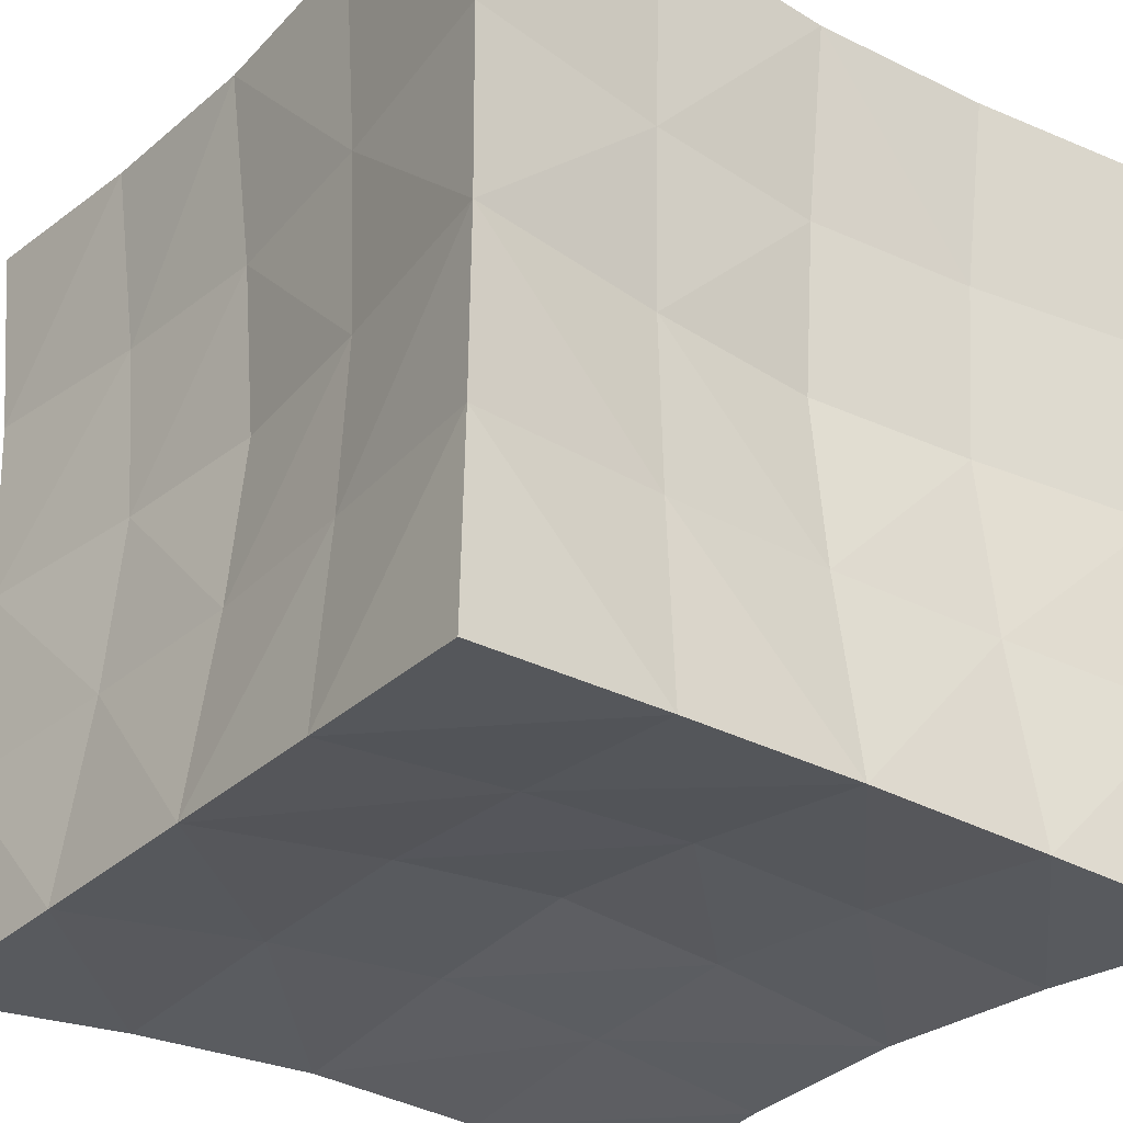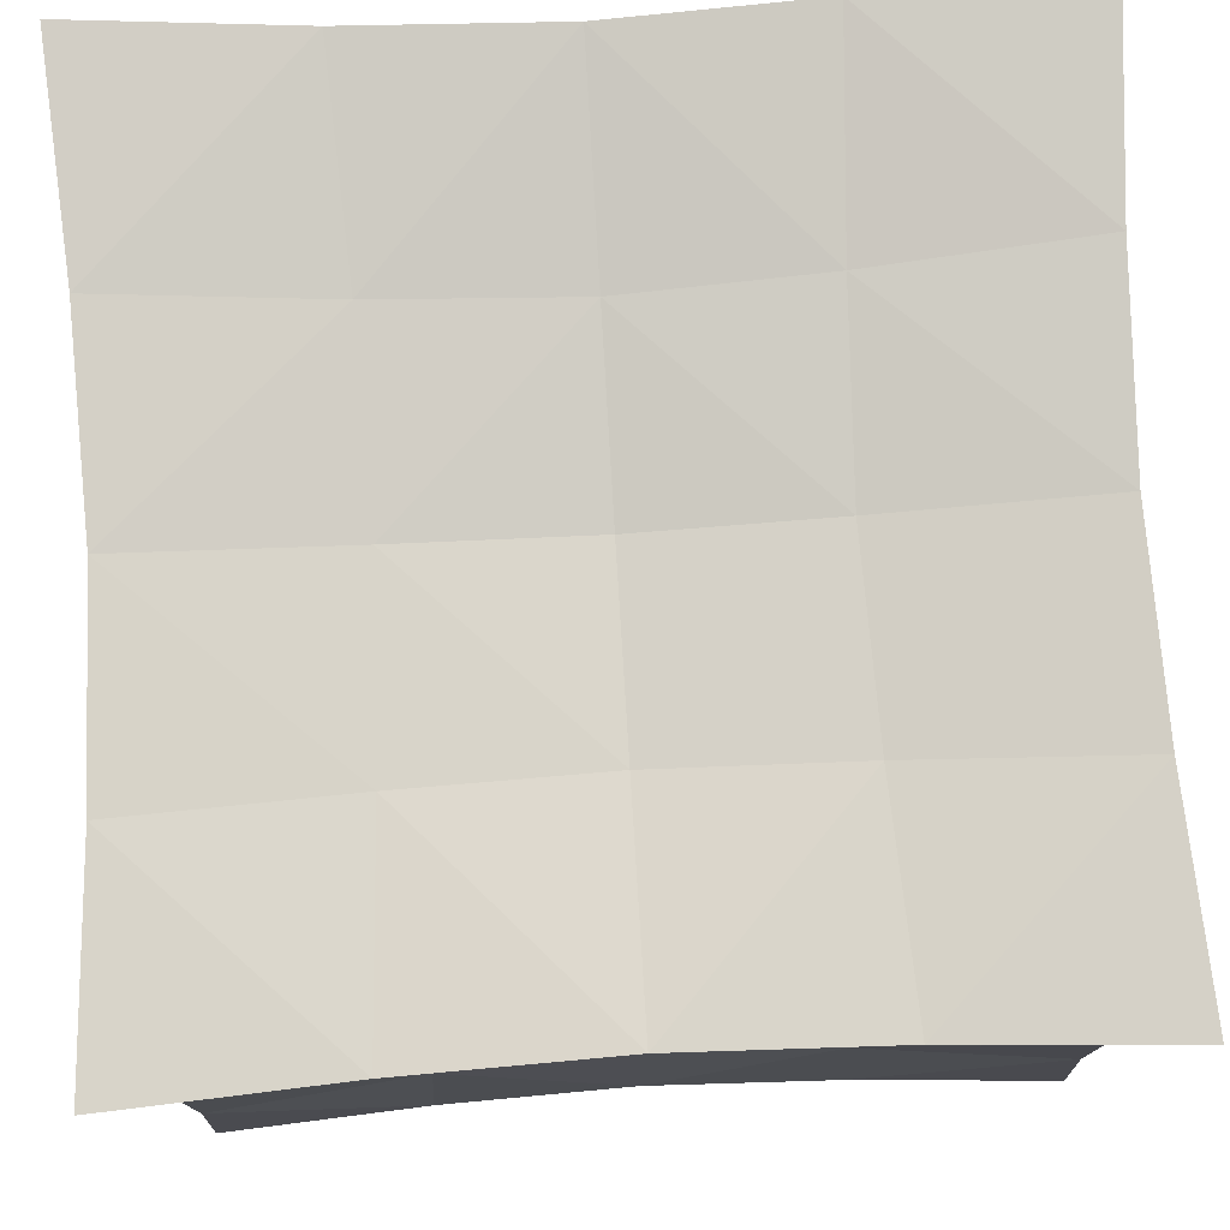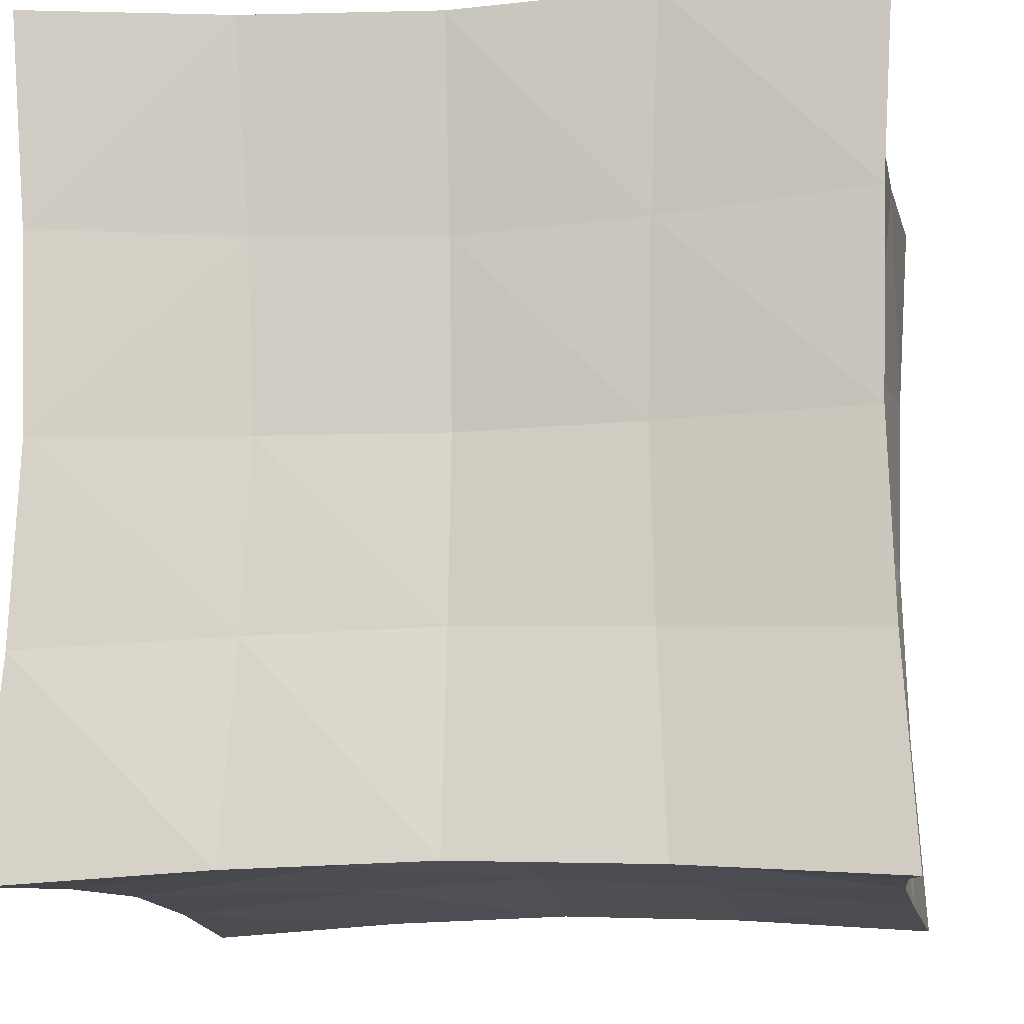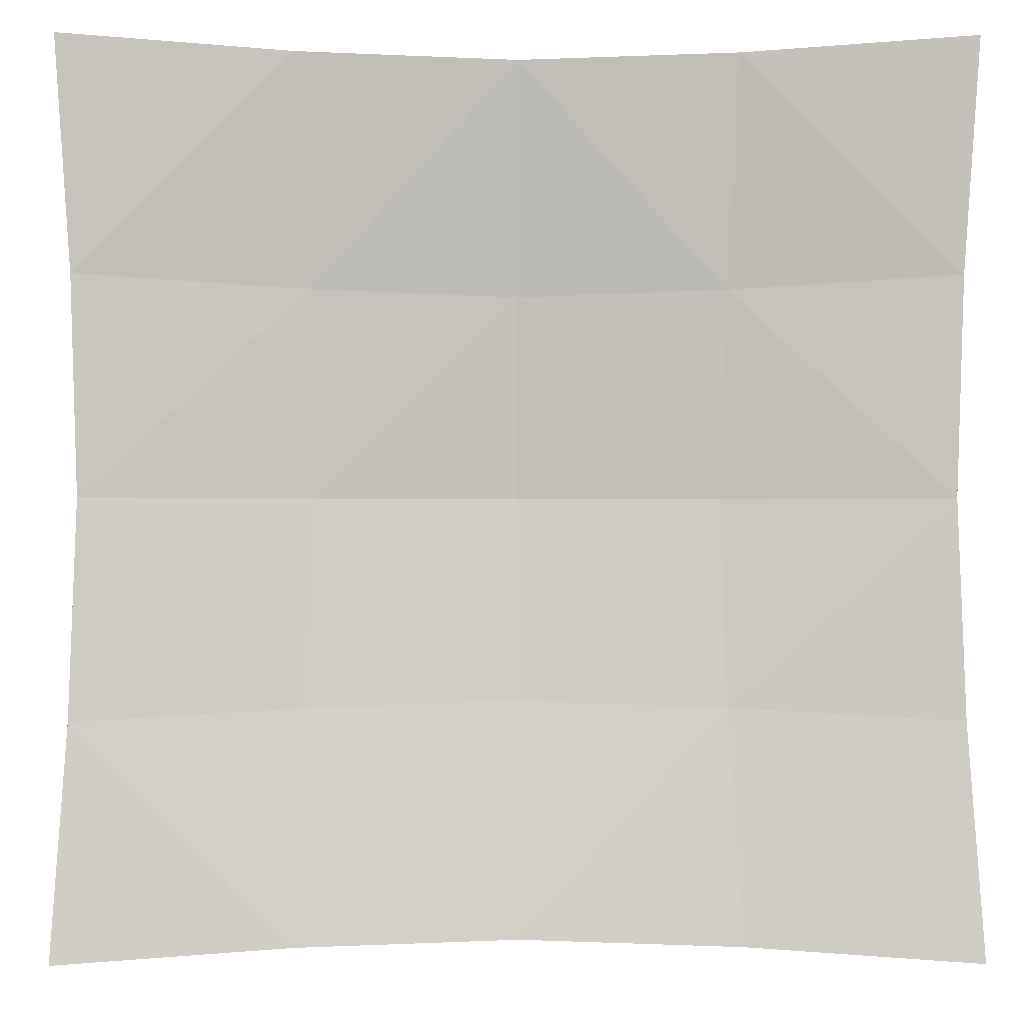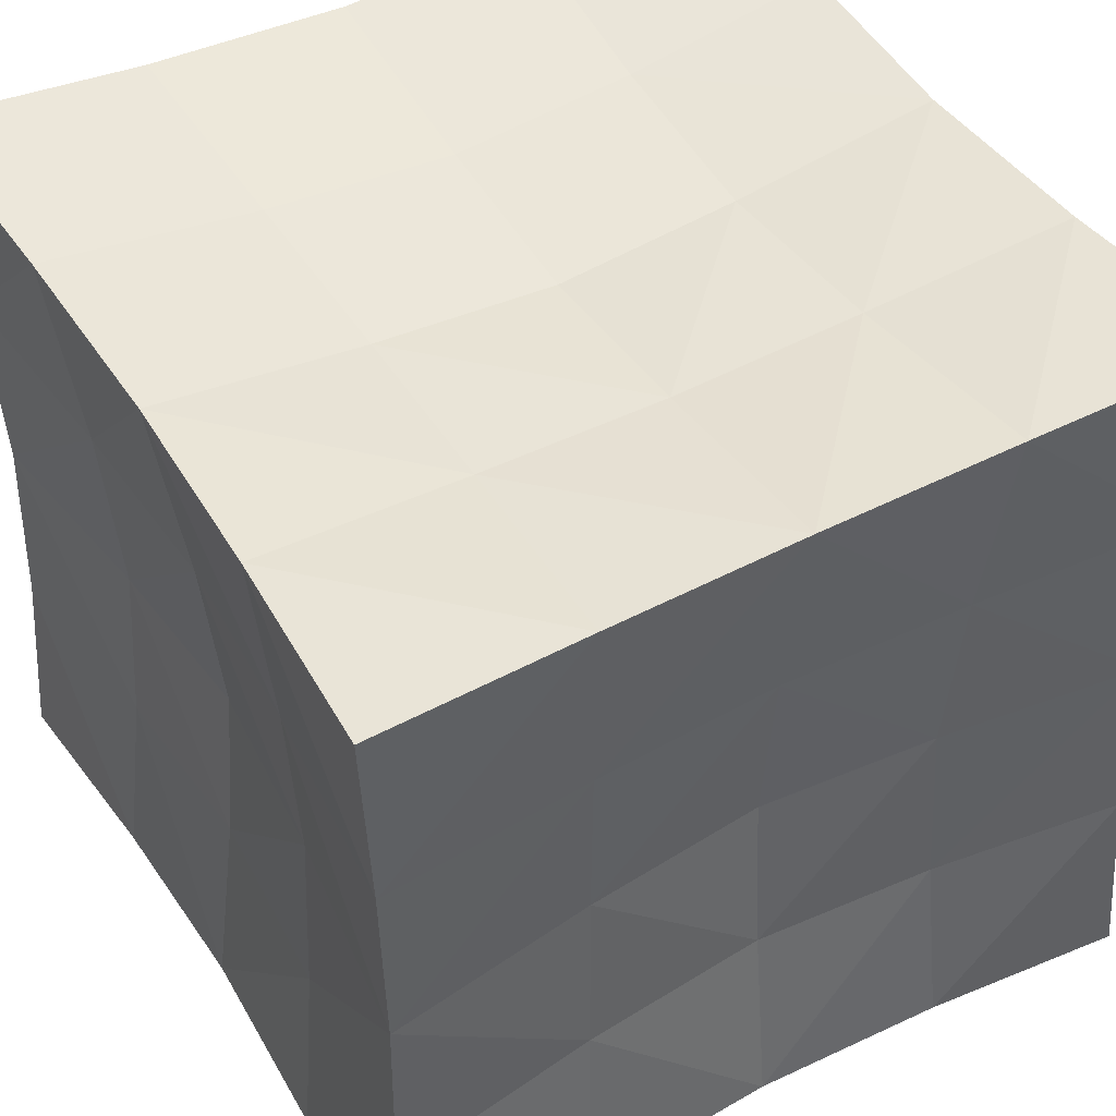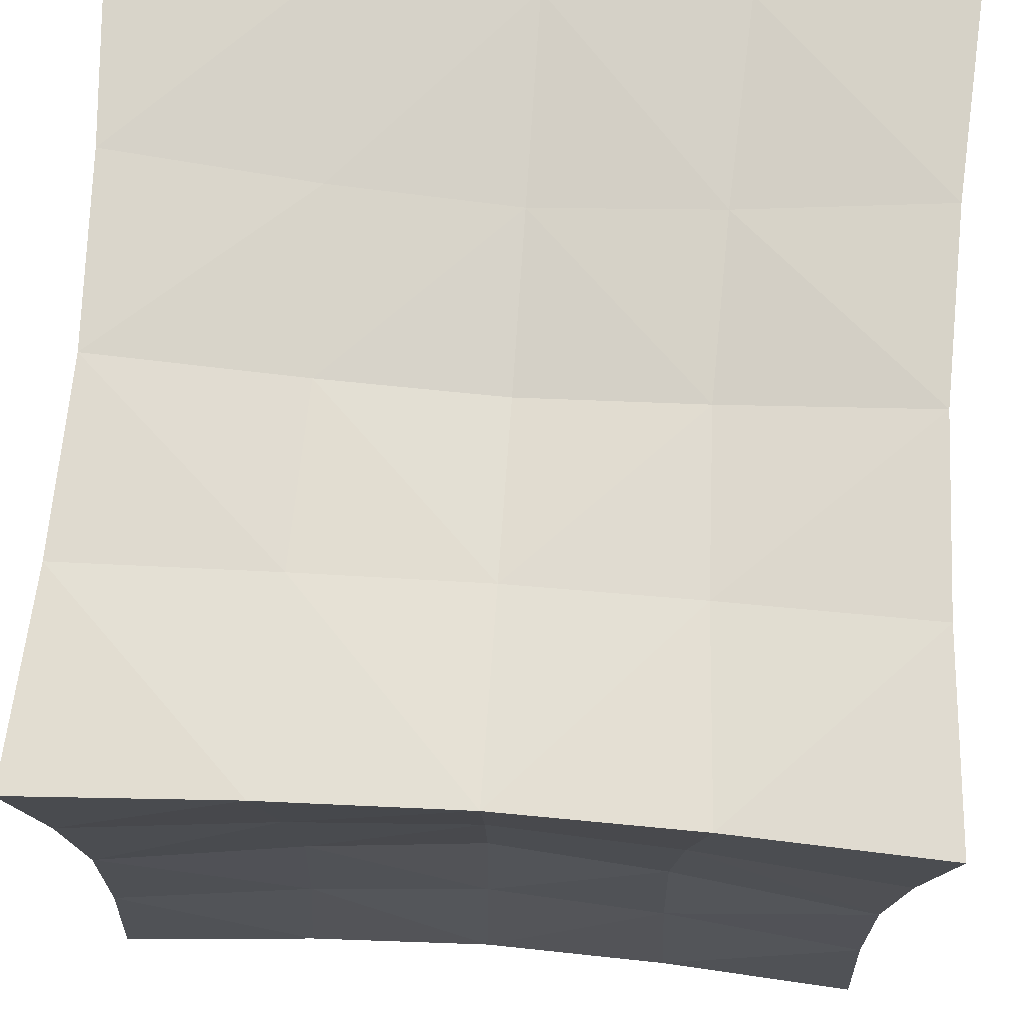
<metadata>
{"format":"obj","ext":"obj","renderer":"f3d","projection":"perspective","resolution":1024,"background":"white","views":[{"elev":-31.2,"azim":142.2,"up":"+Z"},{"elev":79.9,"azim":86.5,"up":"+Z"},{"elev":-12.2,"azim":-80.9,"up":"+Y"},{"elev":-1.9,"azim":-0.8,"up":"+Y"},{"elev":47.2,"azim":-120.5,"up":"+Y"},{"elev":72.5,"azim":94.0,"up":"+Z"}]}
</metadata>
<code>
o Cube
v 1.072 1.072 -1.072
v 1.072 -1.072 -1.072
v -1.072 -1.072 -1.072
v -1.072 1.072 -1.072
v 1.072 1.072 1.072
v 1.072 -1.072 1.072
v -1.072 -1.072 1.072
v -1.072 1.072 1.072
v 1.037 0.5183 -1.037
v 1.021 -0 -1.021
v 1.037 -0.5183 -1.037
v 0.5183 1.037 -1.037
v 0 1.021 -1.021
v -0.5183 1.037 -1.037
v 1.037 1.037 -0.5183
v 1.021 1.021 0
v 1.037 1.037 0.5183
v 0.5183 -1.037 -1.037
v -0 -1.021 -1.021
v -0.5183 -1.037 -1.037
v 1.037 -1.037 -0.5183
v 1.021 -1.021 0
v 1.037 -1.037 0.5183
v -1.037 -0.5183 -1.037
v -1.021 0 -1.021
v -1.037 0.5183 -1.037
v -1.037 -1.037 -0.5183
v -1.021 -1.021 0
v -1.037 -1.037 0.5183
v -1.037 1.037 -0.5183
v -1.021 1.021 0
v -1.037 1.037 0.5183
v 1.037 0.5183 1.037
v 1.021 -1e-06 1.021
v 1.037 -0.5183 1.037
v 0.5183 1.037 1.037
v 0 1.021 1.021
v -0.5183 1.037 1.037
v 0.5183 -1.037 1.037
v -1e-06 -1.021 1.021
v -0.5183 -1.037 1.037
v -1.037 -0.5183 1.037
v -1.021 0 1.021
v -1.037 0.5183 1.037
v 0.4888 0.4888 -0.9775
v 0.4734 0 -0.9468
v 0.4888 -0.4888 -0.9775
v 0 0.4734 -0.9468
v 0 0 -0.9053
v 0 -0.4734 -0.9468
v -0.4888 0.4888 -0.9775
v -0.4734 0 -0.9468
v -0.4888 -0.4888 -0.9775
v 0.4888 0.4888 0.9775
v 0 0.4734 0.9468
v -0.4888 0.4888 0.9775
v 0.4734 -0 0.9468
v -0 -0 0.9053
v -0.4734 0 0.9468
v 0.4888 -0.4888 0.9775
v -0 -0.4734 0.9468
v -0.4888 -0.4888 0.9775
v 0.9775 0.4888 -0.4888
v 0.9468 0.4734 0
v 0.9775 0.4888 0.4888
v 0.9468 -0 -0.4734
v 0.9053 -0 0
v 0.9468 -0 0.4734
v 0.9775 -0.4888 -0.4888
v 0.9468 -0.4734 0
v 0.9775 -0.4888 0.4888
v 0.4888 -0.9775 -0.4888
v 0.4734 -0.9468 0
v 0.4888 -0.9775 0.4888
v -0 -0.9468 -0.4734
v -0 -0.9053 0
v -0 -0.9468 0.4734
v -0.4888 -0.9775 -0.4888
v -0.4734 -0.9468 0
v -0.4888 -0.9775 0.4888
v -0.9775 -0.4888 -0.4888
v -0.9468 -0.4734 0
v -0.9775 -0.4888 0.4888
v -0.9468 0 -0.4734
v -0.9053 0 0
v -0.9468 0 0.4734
v -0.9775 0.4888 -0.4888
v -0.9468 0.4734 0
v -0.9775 0.4888 0.4888
v 0.4888 0.9775 0.4888
v 0.4734 0.9468 -0
v 0.4888 0.9775 -0.4888
v 0 0.9468 0.4734
v 0 0.9053 -0
v 0 0.9468 -0.4734
v -0.4888 0.9775 0.4888
v -0.4734 0.9468 0
v -0.4888 0.9775 -0.4888
f 46 48 45
f 46 50 49
f 48 52 51
f 50 52 49
f 9 12 1
f 10 45 9
f 10 47 46
f 11 18 47
f 47 19 50
f 19 53 50
f 20 24 53
f 53 25 52
f 51 25 26
f 14 26 4
f 13 51 14
f 45 13 12
f 55 57 54
f 55 59 58
f 57 61 60
f 59 61 58
f 36 33 5
f 37 54 36
f 37 56 55
f 38 44 56
f 56 43 59
f 43 62 59
f 42 41 62
f 62 40 61
f 60 40 39
f 35 39 6
f 34 60 35
f 54 34 33
f 64 66 63
f 64 68 67
f 66 70 69
f 68 70 67
f 15 9 1
f 16 63 15
f 16 65 64
f 17 33 65
f 65 34 68
f 34 71 68
f 35 23 71
f 71 22 70
f 69 22 21
f 11 21 2
f 10 69 11
f 63 10 9
f 73 75 72
f 73 77 76
f 75 79 78
f 77 79 76
f 21 18 2
f 22 72 21
f 22 74 73
f 23 39 74
f 74 40 77
f 40 80 77
f 41 29 80
f 80 28 79
f 78 28 27
f 20 27 3
f 19 78 20
f 72 19 18
f 82 84 81
f 82 86 85
f 84 88 87
f 86 88 85
f 27 24 3
f 28 81 27
f 28 83 82
f 29 42 83
f 83 43 86
f 43 89 86
f 44 32 89
f 89 31 88
f 87 31 30
f 26 30 4
f 25 87 26
f 81 25 24
f 91 93 90
f 91 95 94
f 93 97 96
f 95 97 94
f 17 36 5
f 16 90 17
f 16 92 91
f 15 12 92
f 92 13 95
f 13 98 95
f 14 30 98
f 98 31 97
f 96 31 32
f 38 32 8
f 37 96 38
f 90 37 36
f 46 49 48
f 46 47 50
f 48 49 52
f 50 53 52
f 9 45 12
f 10 46 45
f 10 11 47
f 11 2 18
f 47 18 19
f 19 20 53
f 20 3 24
f 53 24 25
f 51 52 25
f 14 51 26
f 13 48 51
f 45 48 13
f 55 58 57
f 55 56 59
f 57 58 61
f 59 62 61
f 36 54 33
f 37 55 54
f 37 38 56
f 38 8 44
f 56 44 43
f 43 42 62
f 42 7 41
f 62 41 40
f 60 61 40
f 35 60 39
f 34 57 60
f 54 57 34
f 64 67 66
f 64 65 68
f 66 67 70
f 68 71 70
f 15 63 9
f 16 64 63
f 16 17 65
f 17 5 33
f 65 33 34
f 34 35 71
f 35 6 23
f 71 23 22
f 69 70 22
f 11 69 21
f 10 66 69
f 63 66 10
f 73 76 75
f 73 74 77
f 75 76 79
f 77 80 79
f 21 72 18
f 22 73 72
f 22 23 74
f 23 6 39
f 74 39 40
f 40 41 80
f 41 7 29
f 80 29 28
f 78 79 28
f 20 78 27
f 19 75 78
f 72 75 19
f 82 85 84
f 82 83 86
f 84 85 88
f 86 89 88
f 27 81 24
f 28 82 81
f 28 29 83
f 29 7 42
f 83 42 43
f 43 44 89
f 44 8 32
f 89 32 31
f 87 88 31
f 26 87 30
f 25 84 87
f 81 84 25
f 91 94 93
f 91 92 95
f 93 94 97
f 95 98 97
f 17 90 36
f 16 91 90
f 16 15 92
f 15 1 12
f 92 12 13
f 13 14 98
f 14 4 30
f 98 30 31
f 96 97 31
f 38 96 32
f 37 93 96
f 90 93 37

</code>
